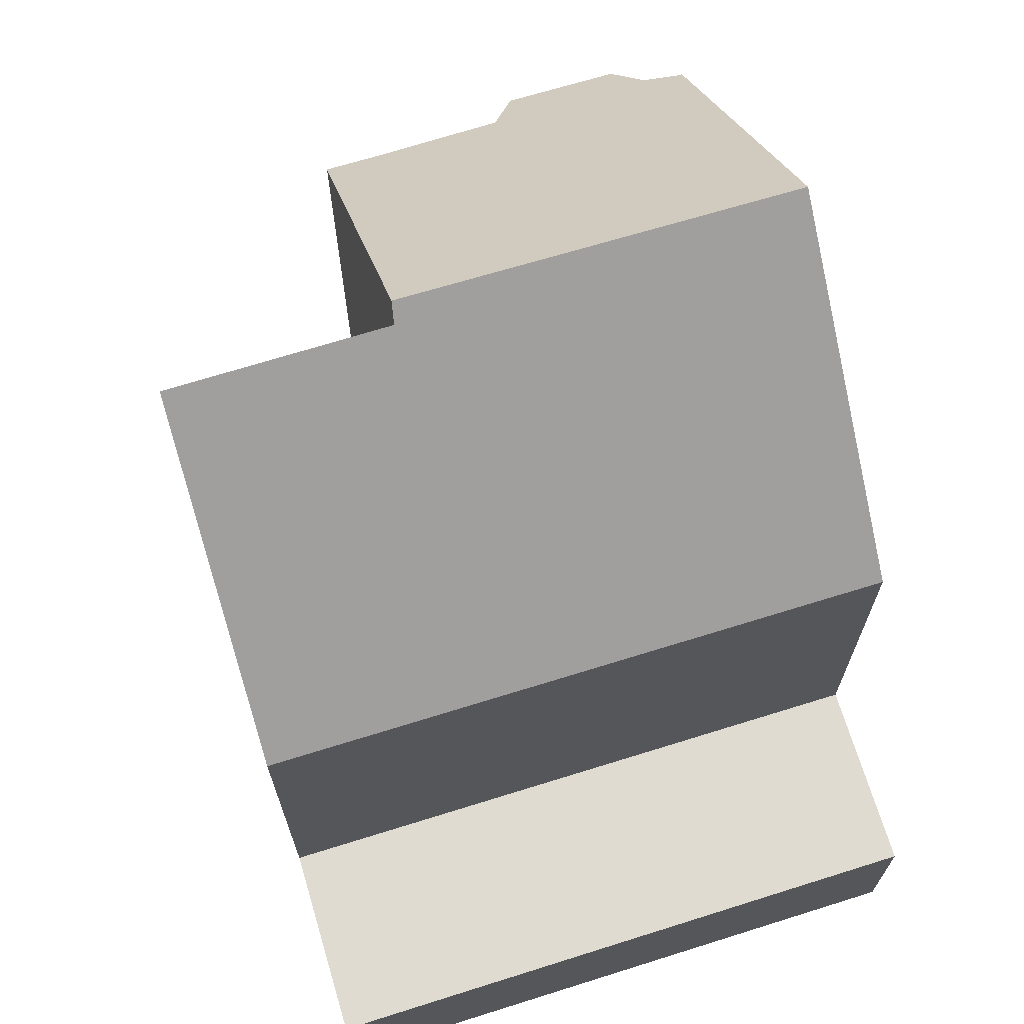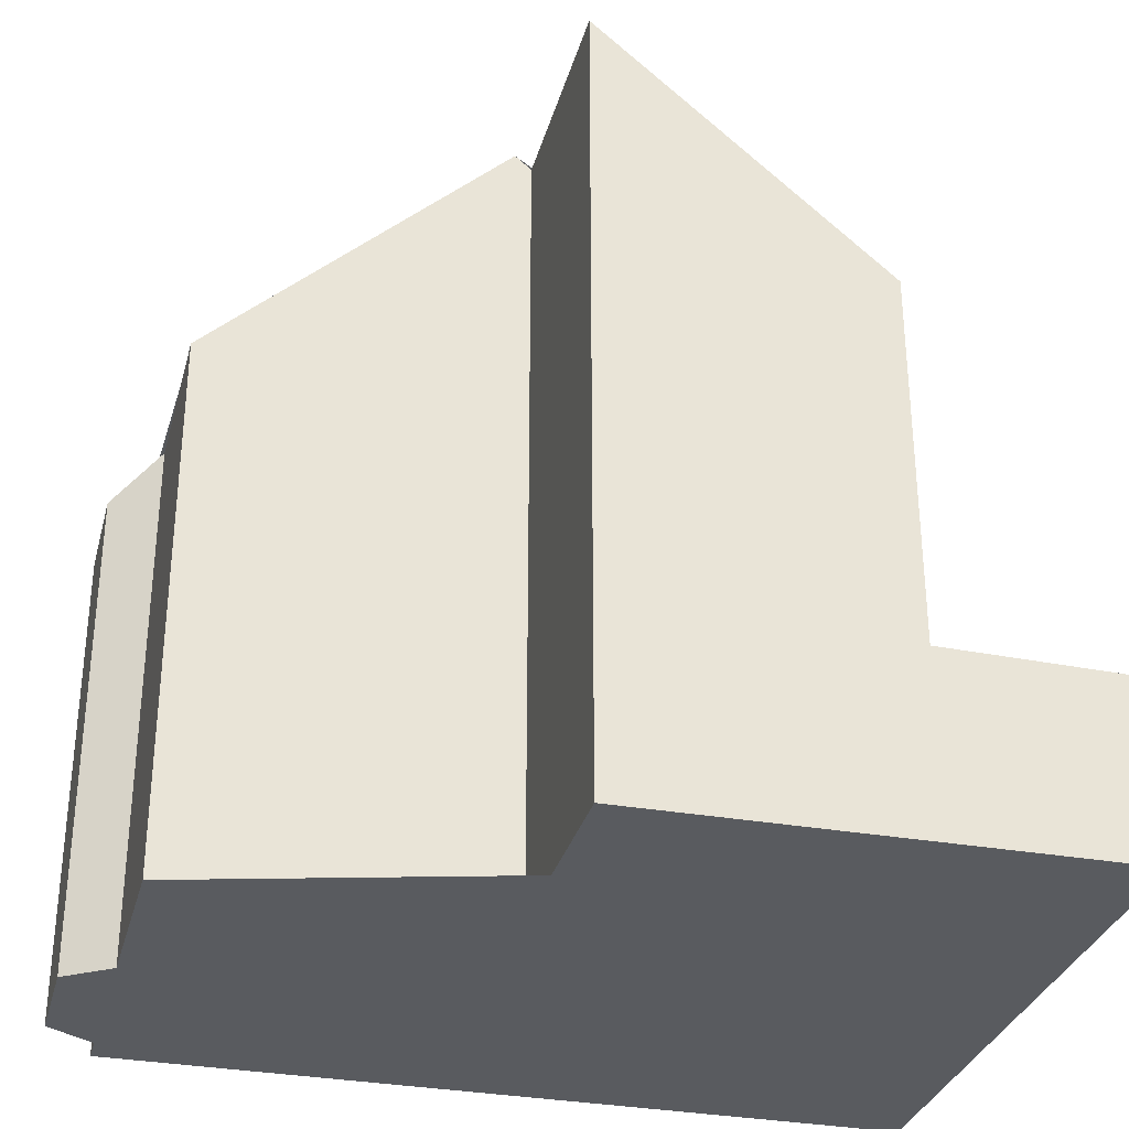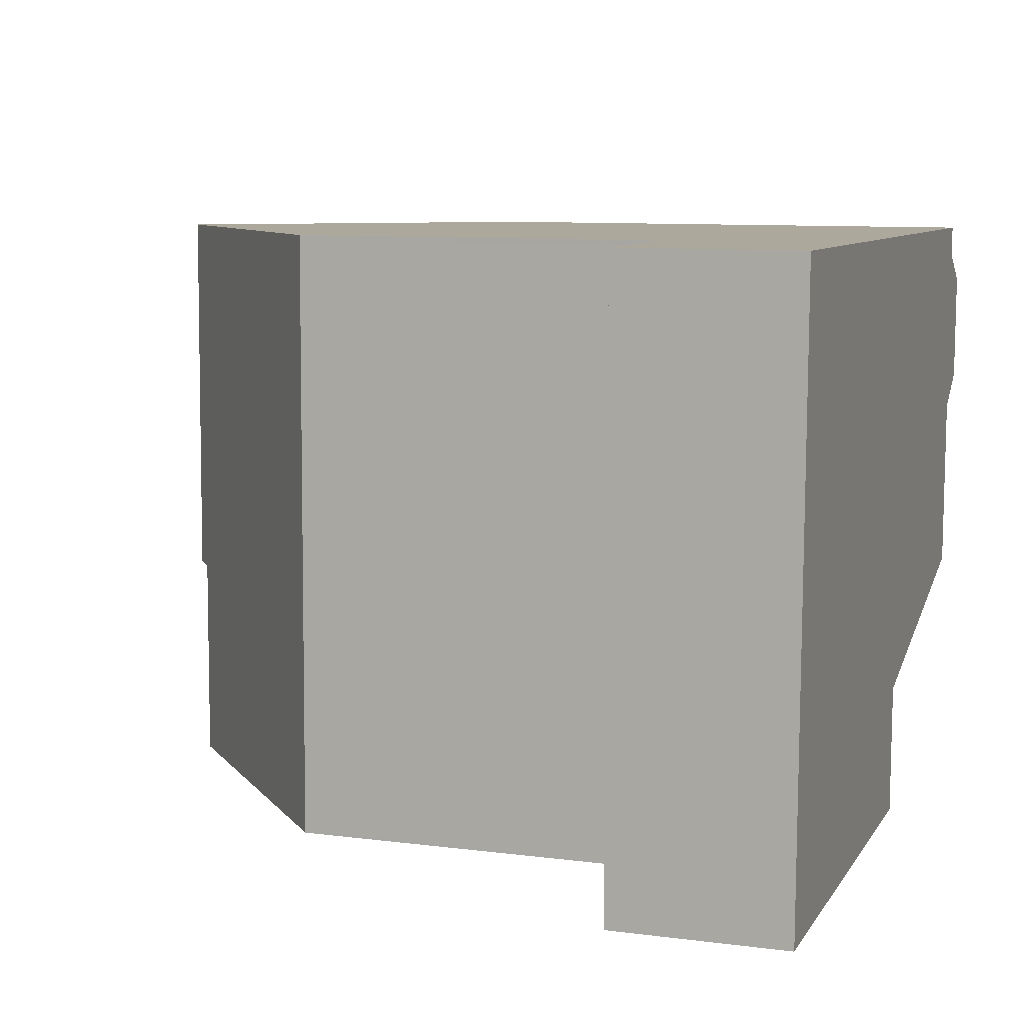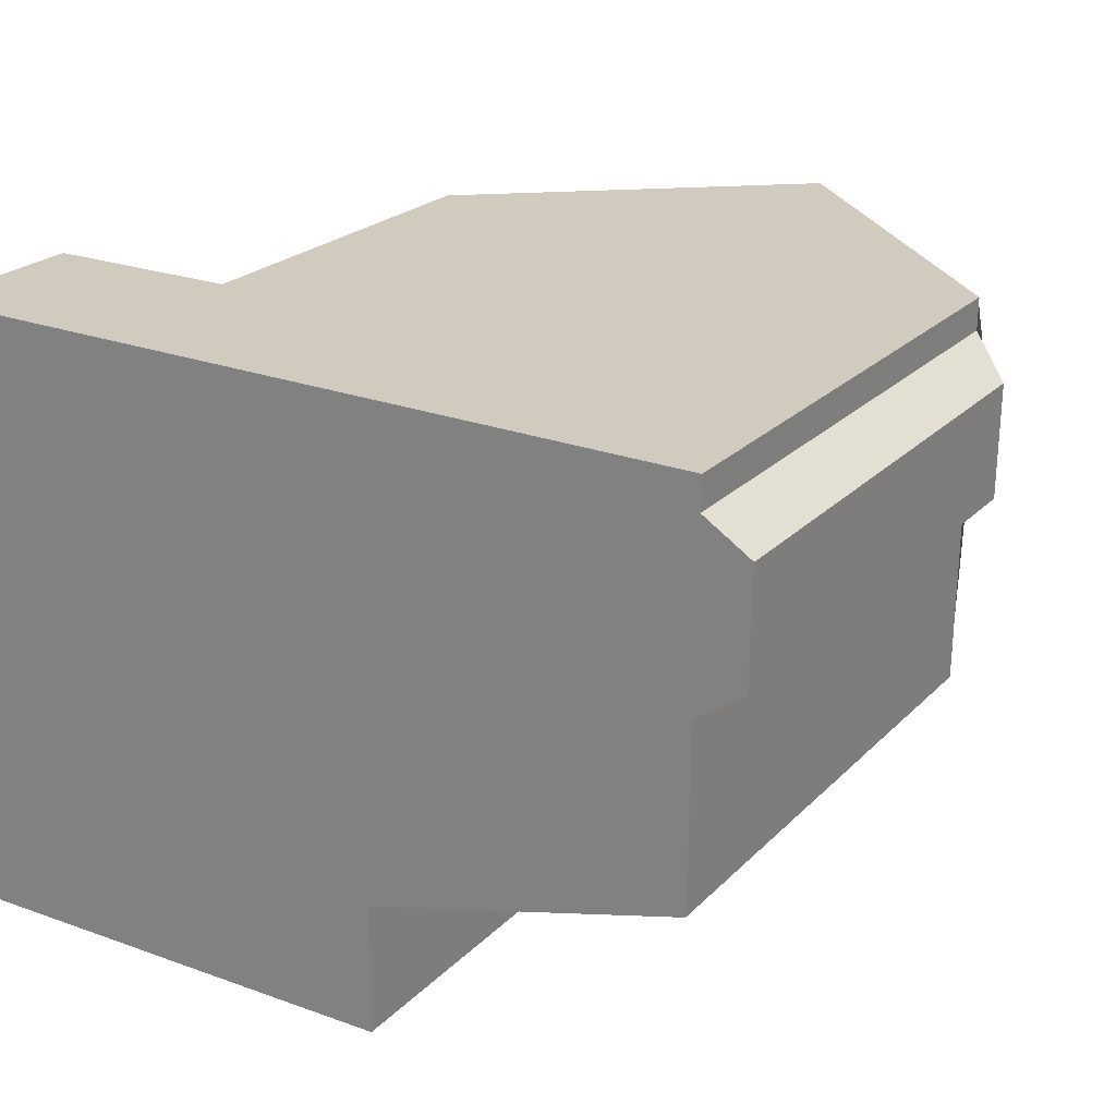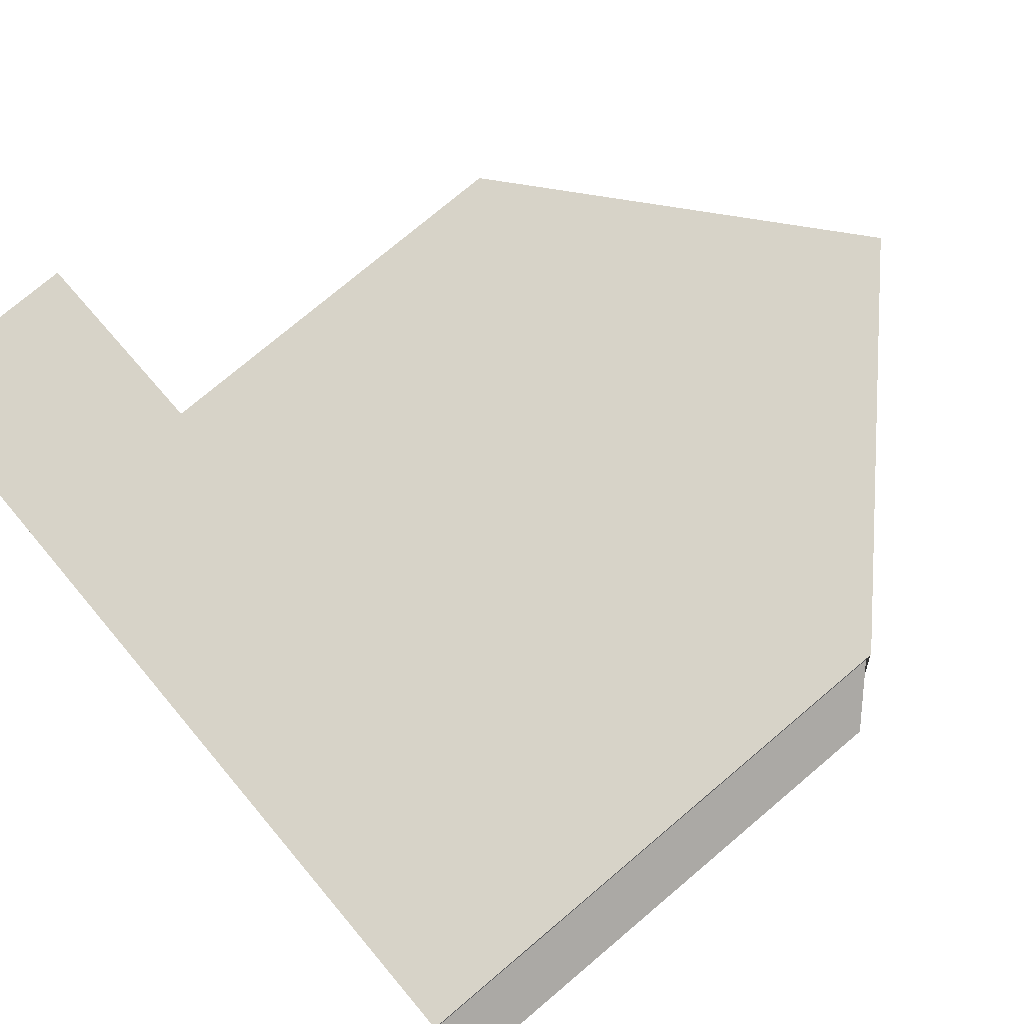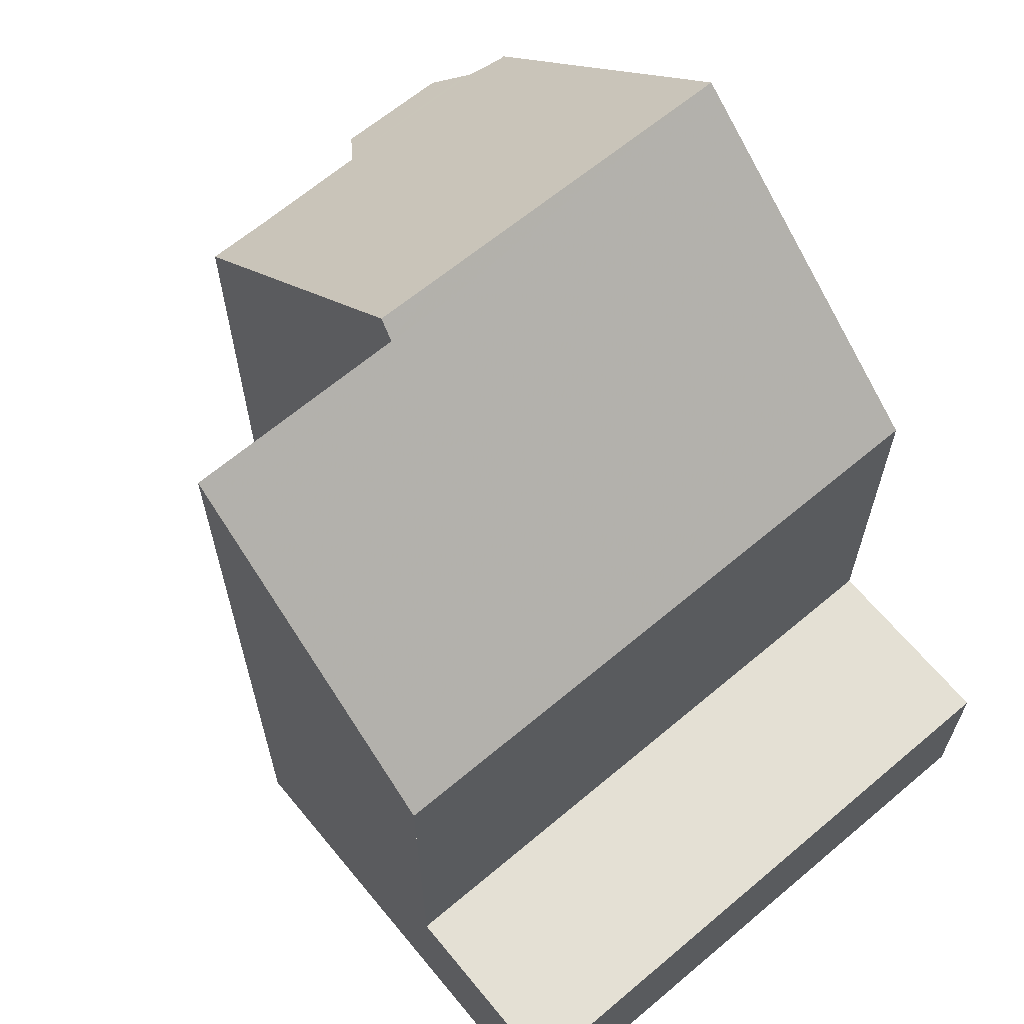
<metadata>
{"format":"obj","ext":"obj","renderer":"f3d","projection":"perspective","resolution":1024,"background":"white","views":[{"elev":69.0,"azim":73.6,"up":"+Z"},{"elev":-32.0,"azim":-13.7,"up":"+Z"},{"elev":9.2,"azim":109.0,"up":"+Y"},{"elev":22.7,"azim":-148.6,"up":"+Y"},{"elev":76.7,"azim":-130.1,"up":"+Y"},{"elev":65.1,"azim":50.7,"up":"+Z"}]}
</metadata>
<code>
v -990 -1504 13.35
v -990 -1501 13.36
v -995.3 -1501 8.913
v -995.3 -1498 8.891
v -996.1 -1497 8.151
v -996.2 -1495 8.135
v -995.4 -1495 8.875
v -995.4 -1494 8.872
v -982.3 -1494 2.96
v -982.1 -1504 2.913
v -990.4 -1494 13.58
v -990.3 -1501 13.6
v -990.4 -1494 13.58
v -985.4 -1494 9.235
v -985.4 -1494 9.235
v -985.2 -1504 9.216
v -985.3 -1501 9.223
v -990 -1501 13.36
v -985.2 -1504 9.216
v -990 -1504 13.35
v -990.3 -1501 13.6
v -990.4 -1494 13.58
v -985.4 -1494 9.235
v -985.2 -1504 9.216
v -982.3 -1494 2.96
v -985.4 -1494 3.022
v -985.4 -1494 3.023
v -985.2 -1504 2.976
v -985.3 -1500 2.998
v -982.2 -1500 2.935
v -982.2 -1500 2.937
v -982.3 -1494 2.961
v -982.2 -1504 2.914
v -985.4 -1494 3.023
v -985.2 -1504 2.976
v -985.4 -1494 4.965
v -985.2 -1504 5.301
v -990.4 -1494 13.58
v -985.4 -1494 3.022
v -995.4 -1494 8.872
v -985.4 -1494 9.235
v -985.4 -1494 4.968
v -982.1 -1501 2.929
v -982.2 -1501 2.931
v -985.3 -1501 2.992
v -985.3 -1501 2.992
v -985.3 -1501 9.223
v -985.3 -1501 5.183
v -985.2 -1504 2.976
v -985.2 -1504 9.216
v -985.2 -1504 5.299
v -982.1 -1504 2.913
v -982.2 -1504 2.914
v -985.2 -1504 2.976
v -995.6 -1498 8.645
v -995.6 -1495 8.626
v -990.3 -1500 13.6
v -985.3 -1500 9.225
v -995.3 -1500 8.905
v -990.3 -1500 13.6
v -985.3 -1500 2.998
v -985.3 -1500 9.225
v -985.3 -1500 5.144
v -982.3 -1494 2.962
v -995.5 -1495 8.717
v -995.5 -1498 8.744
v -990.1 -1494 13.37
v -990.1 -1494 13.37
v -990 -1501 13.36
v -990.1 -1500 13.36
v -990 -1502 13.36
v -986.7 -1494 10.39
v -986.7 -1494 10.39
v -986.6 -1500 10.36
v -986.6 -1501 10.36
v -986.5 -1504 10.35
v -986.5 -1504 10.35
v -990 -1504 13.35
v -990 -1504 13.35
v -990 -1504 1.776e-15
v -990 -1504 0
v -990.3 -1501 13.6
v -990 -1501 13.36
v -990 -1501 1.776e-15
v -990.3 -1501 -1.776e-15
v -995.3 -1500 8.905
v -995.3 -1501 8.913
v -995.3 -1501 0
v -995.3 -1500 0
v -995.5 -1498 8.744
v -995.3 -1498 8.891
v -995.3 -1498 0
v -995.5 -1498 1.776e-15
v -996.2 -1495 8.135
v -996.1 -1497 8.151
v -996.1 -1497 0
v -996.2 -1495 0
v -995.6 -1495 8.626
v -996.2 -1495 8.135
v -996.2 -1495 0
v -995.6 -1495 0
v -995.4 -1494 8.872
v -995.4 -1495 8.875
v -995.4 -1495 0
v -995.4 -1494 0
v -990.4 -1494 13.58
v -995.4 -1494 8.872
v -995.4 -1494 0
v -990.4 -1494 0
v -982.3 -1494 2.96
v -982.3 -1494 2.96
v -982.3 -1494 0
v -982.3 -1494 0
v -982.2 -1504 2.914
v -982.1 -1504 2.913
v -982.1 -1504 0
v -982.2 -1504 4.441e-16
v -990.1 -1494 13.37
v -990.4 -1494 13.58
v -990.4 -1494 0
v -990.1 -1494 0
v -986.5 -1504 10.35
v -985.2 -1504 9.216
v -985.2 -1504 0
v -986.5 -1504 0
v -990 -1501 13.36
v -990 -1501 13.36
v -990 -1501 0
v -990 -1501 1.776e-15
v -990 -1502 13.36
v -990 -1504 13.35
v -990 -1504 0
v -990 -1502 0
v -995.3 -1501 8.913
v -990.3 -1501 13.6
v -990.3 -1501 -1.776e-15
v -995.3 -1501 0
v -982.2 -1500 2.935
v -982.3 -1494 2.96
v -982.3 -1494 0
v -982.2 -1500 -4.441e-16
v -982.3 -1494 2.962
v -985.4 -1494 3.023
v -985.4 -1494 0
v -982.3 -1494 4.441e-16
v -982.1 -1501 2.929
v -982.2 -1500 2.935
v -982.2 -1500 -4.441e-16
v -982.1 -1501 0
v -985.2 -1504 2.976
v -982.2 -1504 2.914
v -982.2 -1504 4.441e-16
v -985.2 -1504 0
v -995.4 -1494 8.872
v -995.4 -1494 8.872
v -995.4 -1494 0
v -995.4 -1494 0
v -982.1 -1504 2.913
v -982.1 -1501 2.929
v -982.1 -1501 0
v -982.1 -1504 0
v -982.1 -1504 2.913
v -982.1 -1504 2.913
v -982.1 -1504 0
v -982.1 -1504 0
v -996.1 -1497 8.151
v -995.6 -1498 8.645
v -995.6 -1498 0
v -996.1 -1497 0
v -995.5 -1495 8.717
v -995.6 -1495 8.626
v -995.6 -1495 0
v -995.5 -1495 0
v -995.3 -1498 8.891
v -995.3 -1500 8.905
v -995.3 -1500 0
v -995.3 -1498 0
v -982.3 -1494 2.96
v -982.3 -1494 2.962
v -982.3 -1494 4.441e-16
v -982.3 -1494 0
v -995.4 -1495 8.875
v -995.5 -1495 8.717
v -995.5 -1495 0
v -995.4 -1495 0
v -995.6 -1498 8.645
v -995.5 -1498 8.744
v -995.5 -1498 1.776e-15
v -995.6 -1498 0
v -986.7 -1494 10.39
v -990.1 -1494 13.37
v -990.1 -1494 0
v -986.7 -1494 0
v -990 -1501 13.36
v -990 -1502 13.36
v -990 -1502 0
v -990 -1501 0
v -985.4 -1494 9.235
v -986.7 -1494 10.39
v -986.7 -1494 0
v -985.4 -1494 0
v -990 -1504 13.35
v -986.5 -1504 10.35
v -986.5 -1504 0
v -990 -1504 1.776e-15
v -982.3 -1494 0
v -982.1 -1504 0
v -990 -1504 0
v -990 -1501 0
v -995.3 -1501 0
v -995.3 -1498 0
v -996.1 -1497 0
v -996.2 -1495 0
v -995.4 -1495 0
v -995.4 -1494 0
f 44 31 30 43
f 73 67 68 72
f 75 69 70 74
f 76 20 71 69 75
f 77 1 20 76
f 60 21 3 59
f 64 9 25 32
f 32 25 30 31
f 31 29 26 32
f 45 29 31 44
f 39 34 36 42
f 42 36 23 41
f 40 8 22 38
f 51 37 35 49
f 50 24 37 51
f 53 44 43 52
f 54 45 44 53
f 61 39 42 63
f 63 42 41 62
f 49 46 48 51
f 51 48 47 50
f 52 10 33 53
f 53 33 28 54
f 55 5 6 56
f 74 70 67 73
f 66 55 56 65
f 63 48 46 61
f 62 47 48 63
f 32 26 27 64
f 65 7 40 38 60 59 4 66
f 67 13 11 68
f 69 18 2 12 57 70
f 71 18 69
f 70 57 13 67
f 72 15 14 73
f 74 58 17 75
f 75 17 19 76
f 76 19 16 77
f 73 14 58 74
f 79 80 81 78
f 83 84 85 82
f 87 88 89 86
f 91 92 93 90
f 95 96 97 94
f 99 100 101 98
f 103 104 105 102
f 107 108 109 106
f 111 112 113 110
f 115 116 117 114
f 119 120 121 118
f 123 124 125 122
f 127 128 129 126
f 131 132 133 130
f 135 136 137 134
f 139 140 141 138
f 143 144 145 142
f 147 148 149 146
f 151 152 153 150
f 155 156 157 154
f 159 160 161 158
f 163 164 165 162
f 167 168 169 166
f 171 172 173 170
f 175 176 177 174
f 179 180 181 178
f 183 184 185 182
f 187 188 189 186
f 191 192 193 190
f 195 196 197 194
f 199 200 201 198
f 203 204 205 202
f 207 208 209 210 211 212 213 214 215 206

</code>
